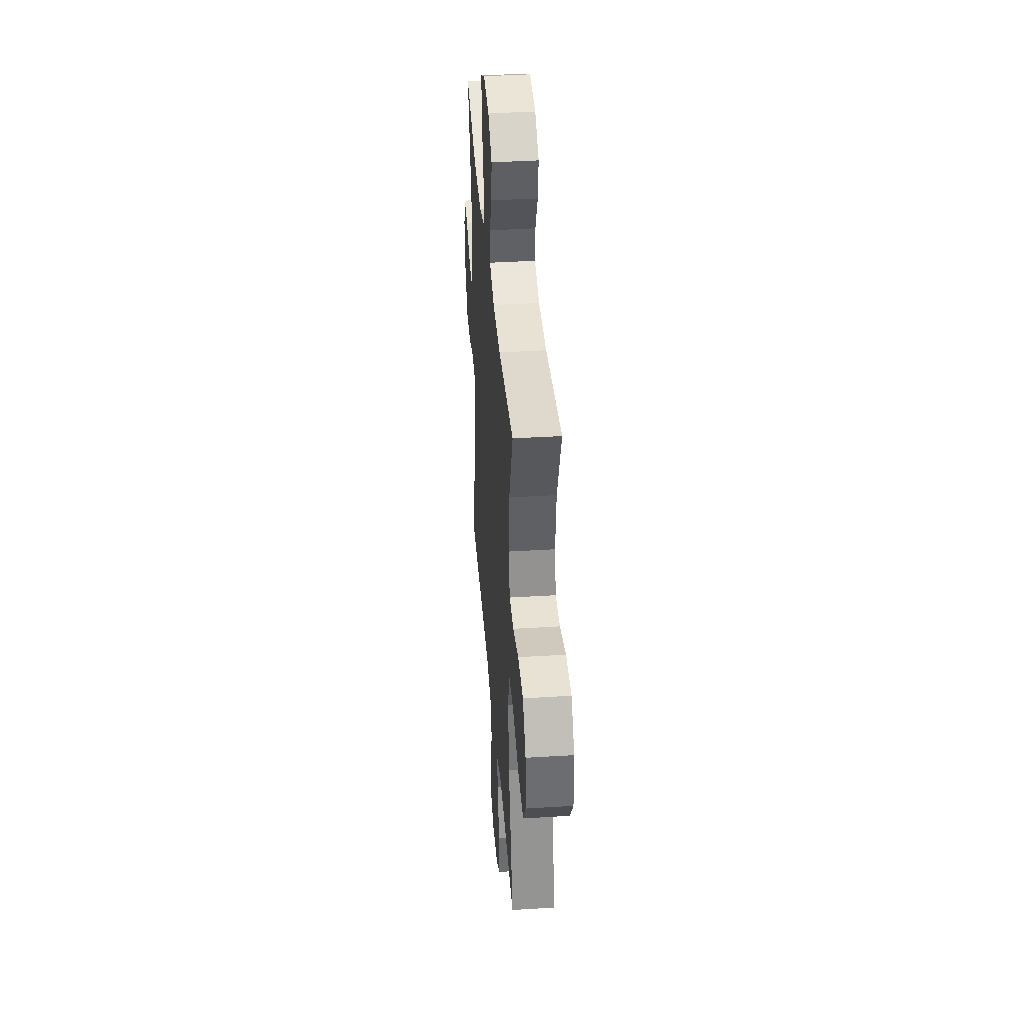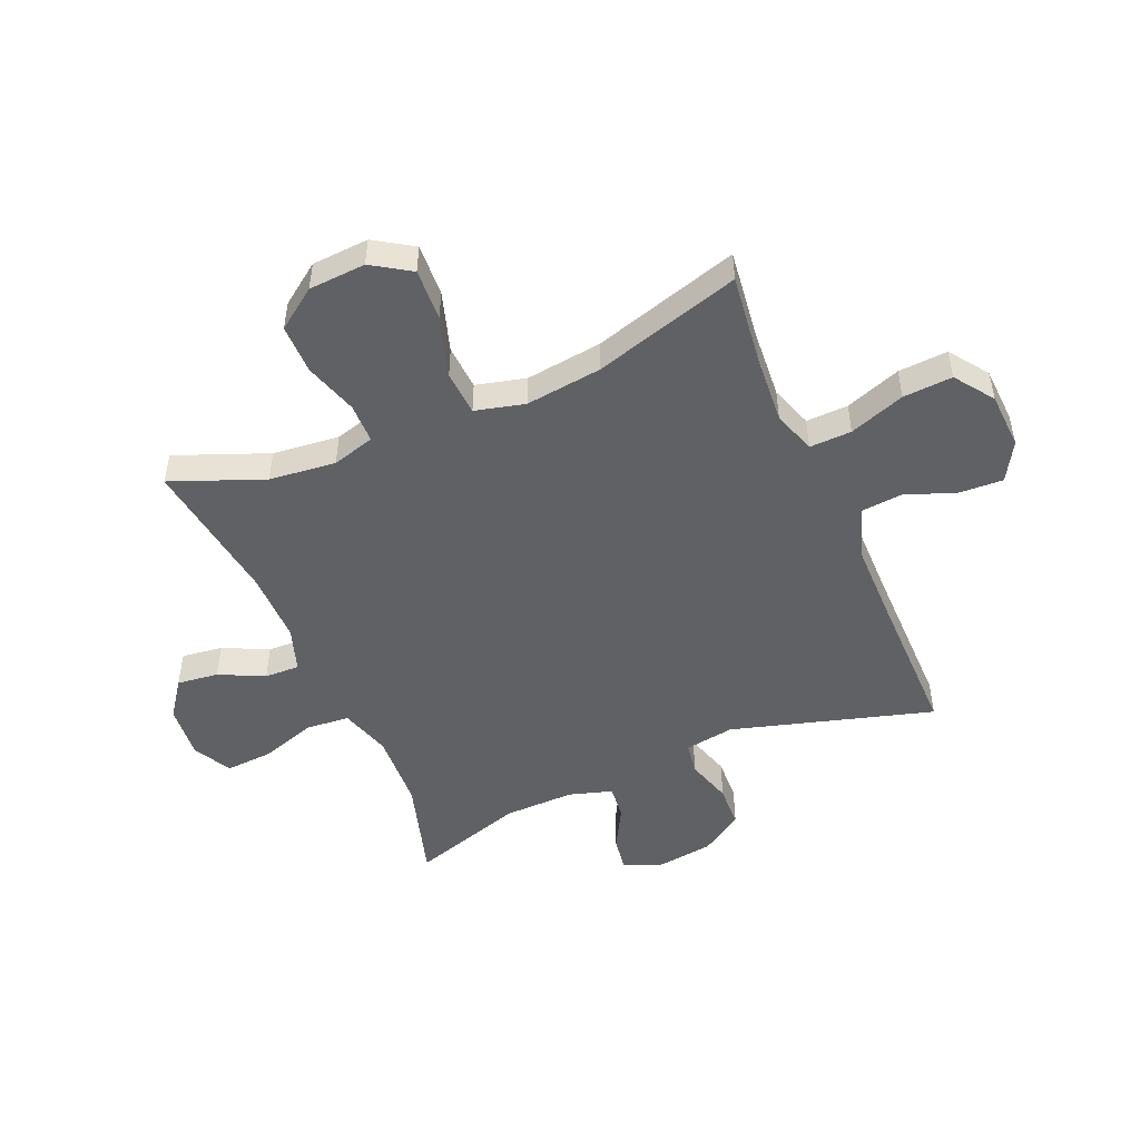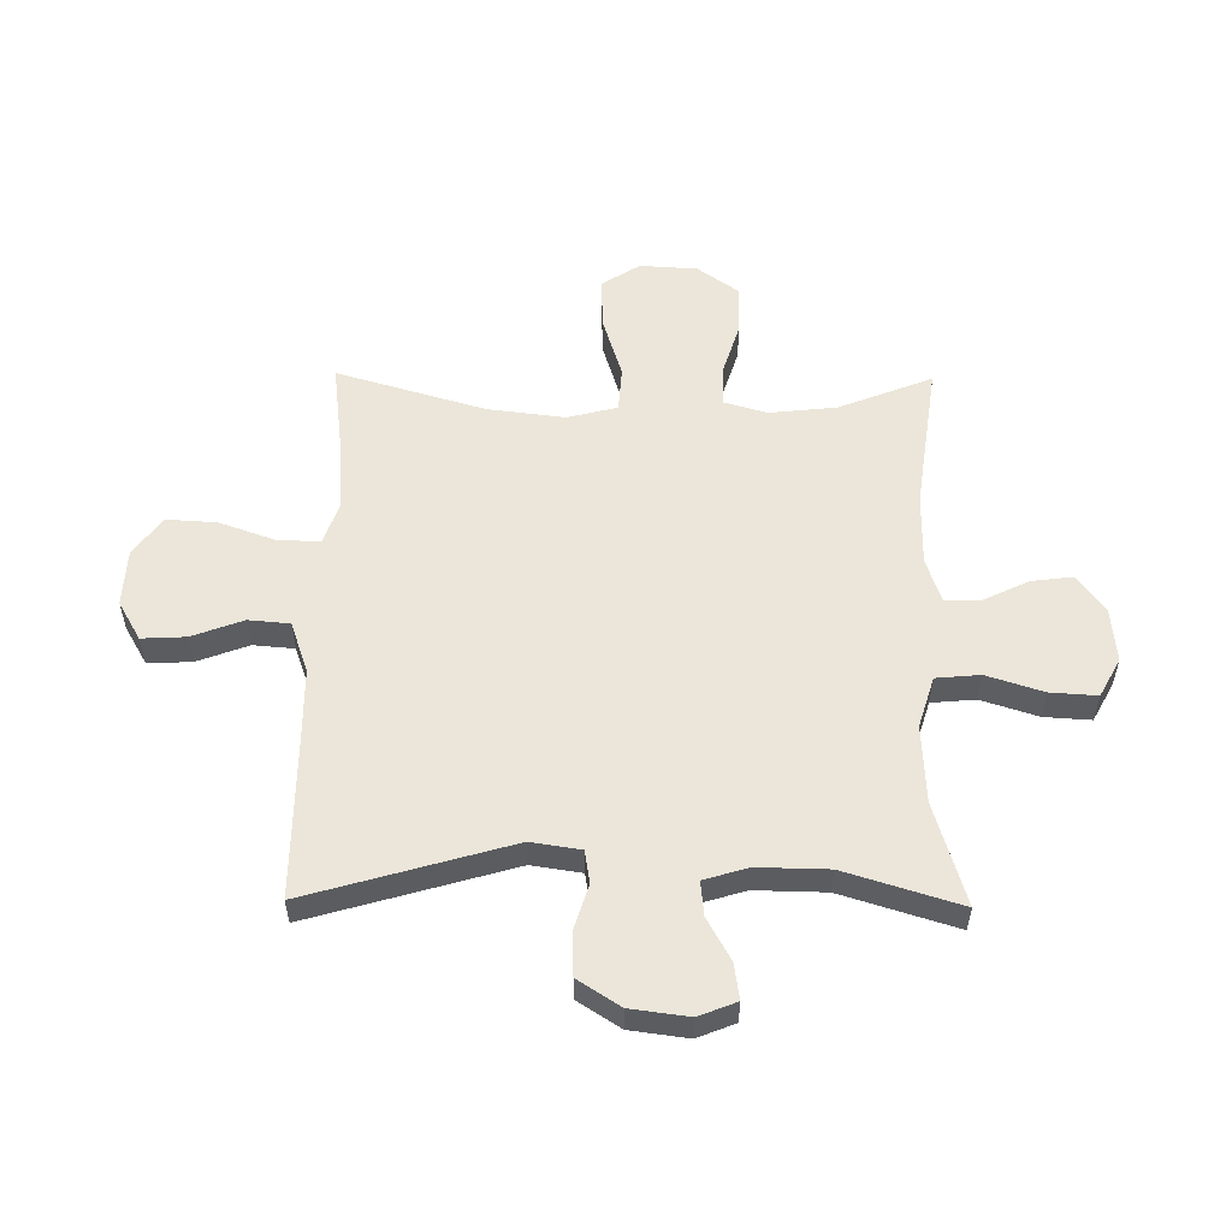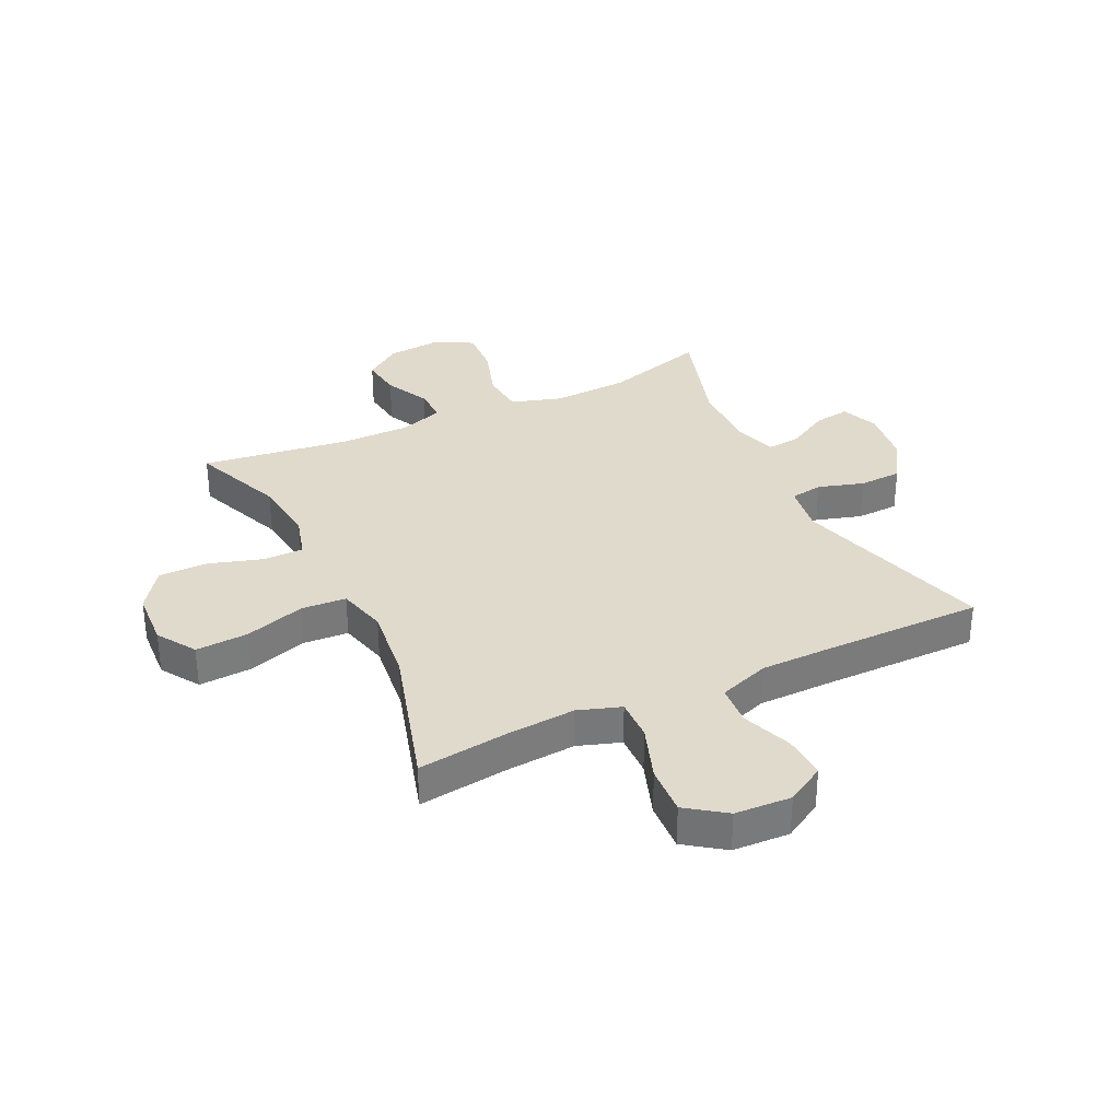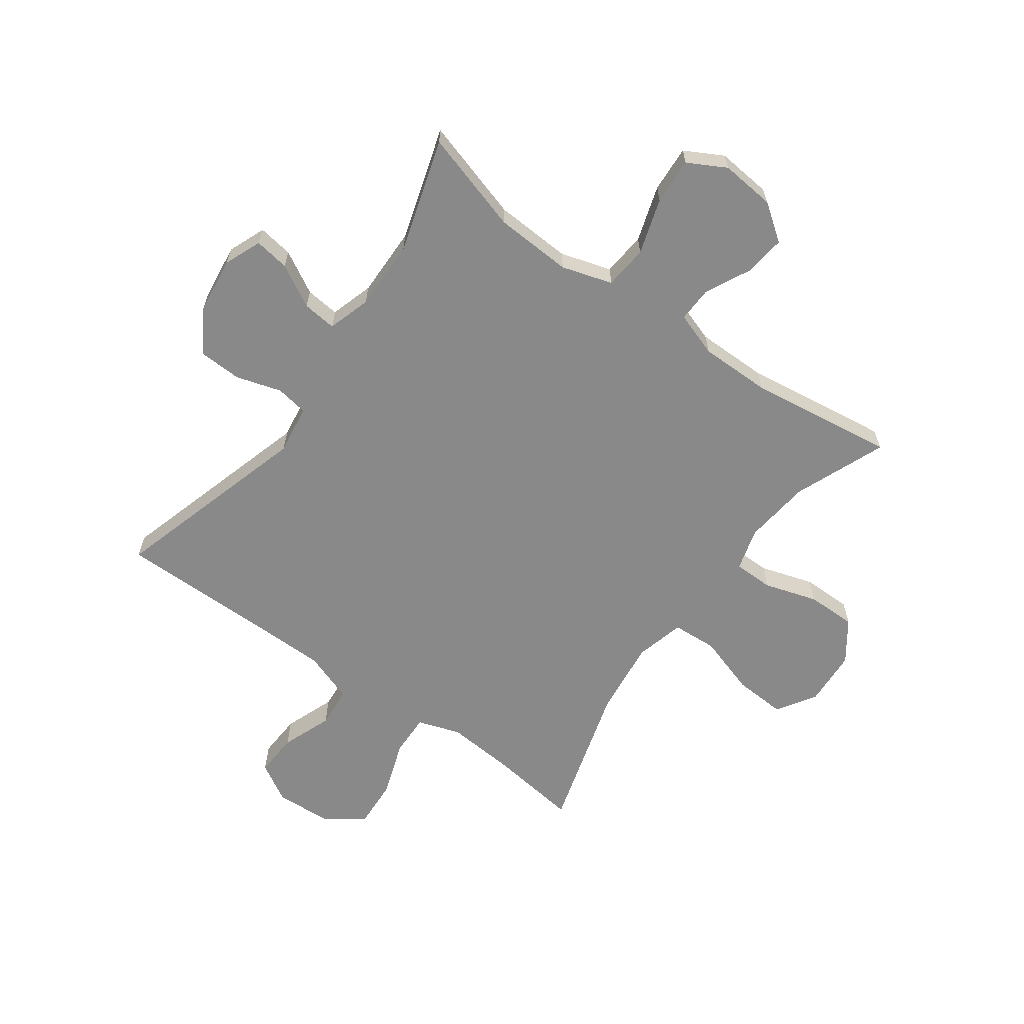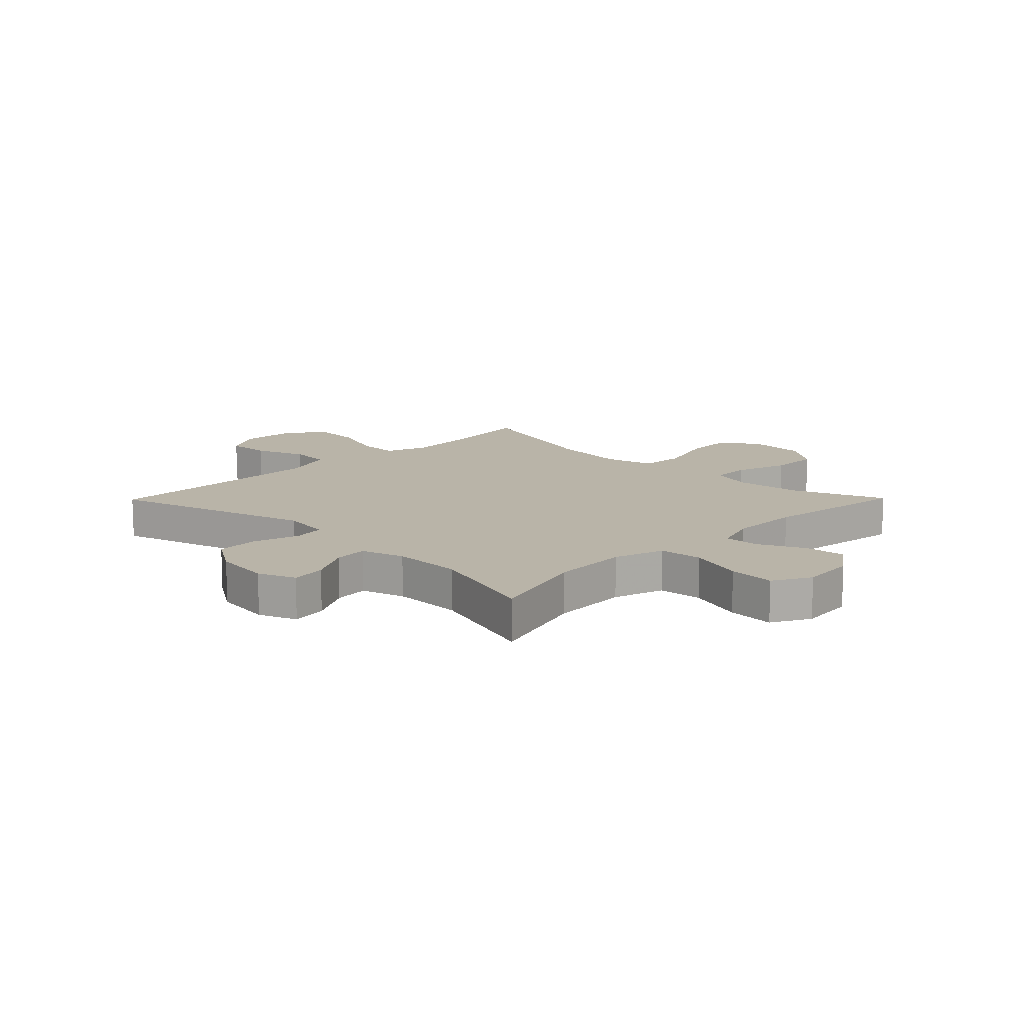
<metadata>
{"format":"obj","ext":"obj","renderer":"f3d","projection":"perspective","resolution":1024,"background":"white","views":[{"elev":39.8,"azim":85.6,"up":"+Z"},{"elev":-49.5,"azim":113.3,"up":"+Y"},{"elev":55.2,"azim":-89.3,"up":"+Y"},{"elev":33.0,"azim":154.4,"up":"+Y"},{"elev":-63.2,"azim":-35.8,"up":"+Y"},{"elev":13.1,"azim":-45.5,"up":"+Y"}]}
</metadata>
<code>
v 0.5 0.07 0.5
v 0.436 0.07 0.34
v 0.423 0.07 0.224
v 0.444 0.07 0.15
v 0.513 0.07 0.149
v 0.606 0.07 0.178
v 0.692 0.07 0.178
v 0.742 0.07 0.108
v 0.748 0.07 0.009
v 0.705 0.07 -0.058
v 0.614 0.07 -0.053
v 0.509 0.07 -0.02
v 0.431 0.07 -0.025
v 0.409 0.07 -0.111
v 0.425 0.07 -0.244
v 0.5 0.07 -0.5
v 0.342 0.07 -0.48
v 0.223 0.07 -0.471
v 0.149 0.07 -0.496
v 0.151 0.07 -0.569
v 0.185 0.07 -0.666
v 0.19 0.07 -0.752
v 0.123 0.07 -0.8
v 0.025 0.07 -0.805
v -0.042 0.07 -0.766
v -0.038 0.07 -0.69
v -0.005 0.07 -0.602
v -0.011 0.07 -0.531
v -0.099 0.07 -0.5
v -0.234 0.07 -0.499
v -0.5 0.07 -0.5
v -0.398 0.07 -0.151
v -0.411 0.07 -0.065
v -0.467 0.07 -0.056
v -0.546 0.07 -0.08
v -0.62 0.07 -0.077
v -0.667 0.07 -0.004
v -0.68 0.07 0.096
v -0.654 0.07 0.161
v -0.593 0.07 0.152
v -0.519 0.07 0.111
v -0.46 0.07 0.105
v -0.437 0.07 0.18
v -0.439 0.07 0.302
v -0.5 0.07 0.5
v -0.323 0.07 0.447
v -0.189 0.07 0.44
v -0.101 0.07 0.467
v -0.094 0.07 0.543
v -0.125 0.07 0.64
v -0.13 0.07 0.721
v -0.064 0.07 0.757
v 0.031 0.07 0.748
v 0.094 0.07 0.702
v 0.085 0.07 0.63
v 0.047 0.07 0.552
v 0.045 0.07 0.491
v 0.122 0.07 0.465
v 0.246 0.07 0.465
v 0.5 0 0.5
v 0.436 0 0.34
v 0.423 0 0.224
v 0.444 0 0.15
v 0.513 0 0.149
v 0.606 0 0.178
v 0.692 0 0.178
v 0.742 0 0.108
v 0.748 0 0.009
v 0.705 0 -0.058
v 0.614 0 -0.053
v 0.509 0 -0.02
v 0.431 0 -0.025
v 0.409 0 -0.111
v 0.425 0 -0.244
v 0.5 0 -0.5
v 0.342 0 -0.48
v 0.223 0 -0.471
v 0.149 0 -0.496
v 0.151 0 -0.569
v 0.185 0 -0.666
v 0.19 0 -0.752
v 0.123 0 -0.8
v 0.025 0 -0.805
v -0.042 0 -0.766
v -0.038 0 -0.69
v -0.005 0 -0.602
v -0.011 0 -0.531
v -0.099 0 -0.5
v -0.234 0 -0.499
v -0.5 0 -0.5
v -0.398 0 -0.151
v -0.411 0 -0.065
v -0.467 0 -0.056
v -0.546 0 -0.08
v -0.62 0 -0.077
v -0.667 0 -0.004
v -0.68 0 0.096
v -0.654 0 0.161
v -0.593 0 0.152
v -0.519 0 0.111
v -0.46 0 0.105
v -0.437 0 0.18
v -0.439 0 0.302
v -0.5 0 0.5
v -0.323 0 0.447
v -0.189 0 0.44
v -0.101 0 0.467
v -0.094 0 0.543
v -0.125 0 0.64
v -0.13 0 0.721
v -0.064 0 0.757
v 0.031 0 0.748
v 0.094 0 0.702
v 0.085 0 0.63
v 0.047 0 0.552
v 0.045 0 0.491
v 0.122 0 0.465
v 0.246 0 0.465
f 54 55 56
f 53 54 56
f 52 53 56
f 51 52 56
f 50 51 56
f 49 50 56
f 48 49 56 57
f 47 48 57 58
f 44 45 46
f 43 44 46 47
f 47 58 59
f 43 47 59
f 42 43 59
f 39 40 41
f 38 39 41
f 37 38 41
f 36 37 41
f 35 36 41
f 34 35 41
f 33 34 41 42
f 30 31 32
f 29 30 32 33
f 59 1 2
f 42 59 2
f 33 42 2
f 29 33 2
f 28 29 2
f 25 26 27
f 24 25 27
f 23 24 27
f 22 23 27
f 21 22 27
f 20 21 27
f 15 16 17
f 14 15 17 18
f 13 14 18 19
f 10 11 12
f 9 10 12
f 8 9 12
f 7 8 12
f 6 7 12
f 5 6 12
f 4 5 12 13
f 3 4 13 19
f 28 2 3 19
f 19 20 27 28
f 115 114 113
f 115 113 112
f 115 112 111
f 115 111 110
f 115 110 109
f 115 109 108
f 116 115 108 107
f 117 116 107 106
f 105 104 103
f 106 105 103 102
f 118 117 106
f 118 106 102
f 118 102 101
f 100 99 98
f 100 98 97
f 100 97 96
f 100 96 95
f 100 95 94
f 100 94 93
f 101 100 93 92
f 91 90 89
f 92 91 89 88
f 61 60 118
f 61 118 101
f 61 101 92
f 61 92 88
f 61 88 87
f 86 85 84
f 86 84 83
f 86 83 82
f 86 82 81
f 86 81 80
f 86 80 79
f 76 75 74
f 77 76 74 73
f 78 77 73 72
f 71 70 69
f 71 69 68
f 71 68 67
f 71 67 66
f 71 66 65
f 71 65 64
f 72 71 64 63
f 78 72 63 62
f 78 62 61 87
f 87 86 79 78
f 1 60 61 2
f 2 61 62 3
f 3 62 63 4
f 4 63 64 5
f 5 64 65 6
f 6 65 66 7
f 7 66 67 8
f 8 67 68 9
f 9 68 69 10
f 10 69 70 11
f 11 70 71 12
f 12 71 72 13
f 13 72 73 14
f 14 73 74 15
f 15 74 75 16
f 16 75 76 17
f 17 76 77 18
f 18 77 78 19
f 19 78 79 20
f 20 79 80 21
f 21 80 81 22
f 22 81 82 23
f 23 82 83 24
f 24 83 84 25
f 25 84 85 26
f 26 85 86 27
f 27 86 87 28
f 28 87 88 29
f 29 88 89 30
f 30 89 90 31
f 31 90 91 32
f 32 91 92 33
f 33 92 93 34
f 34 93 94 35
f 35 94 95 36
f 36 95 96 37
f 37 96 97 38
f 38 97 98 39
f 39 98 99 40
f 40 99 100 41
f 41 100 101 42
f 42 101 102 43
f 43 102 103 44
f 44 103 104 45
f 45 104 105 46
f 46 105 106 47
f 47 106 107 48
f 48 107 108 49
f 49 108 109 50
f 50 109 110 51
f 51 110 111 52
f 52 111 112 53
f 53 112 113 54
f 54 113 114 55
f 55 114 115 56
f 56 115 116 57
f 57 116 117 58
f 58 117 118 59
f 59 118 60 1

</code>
